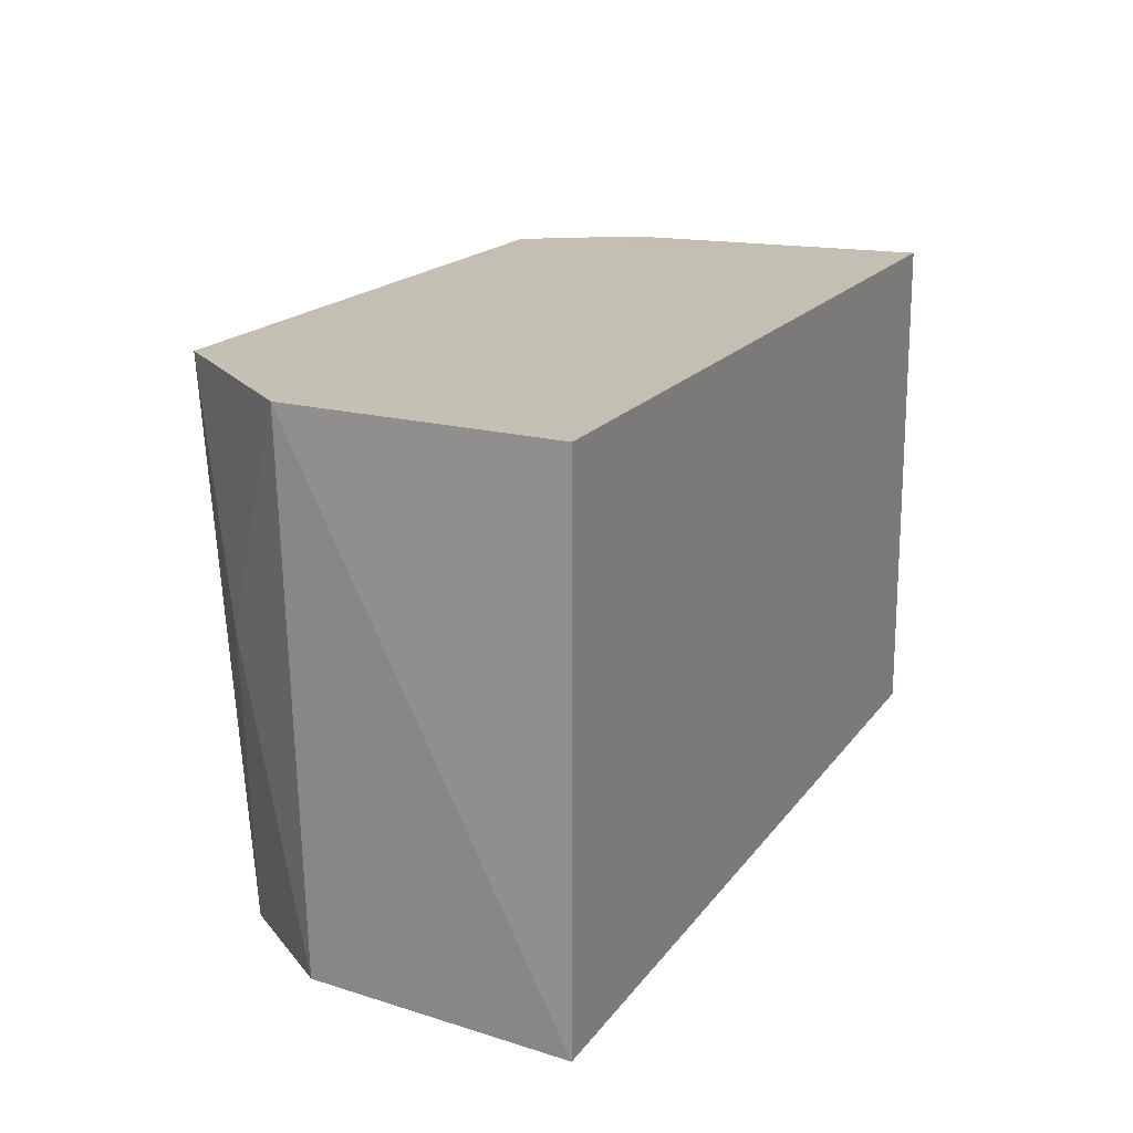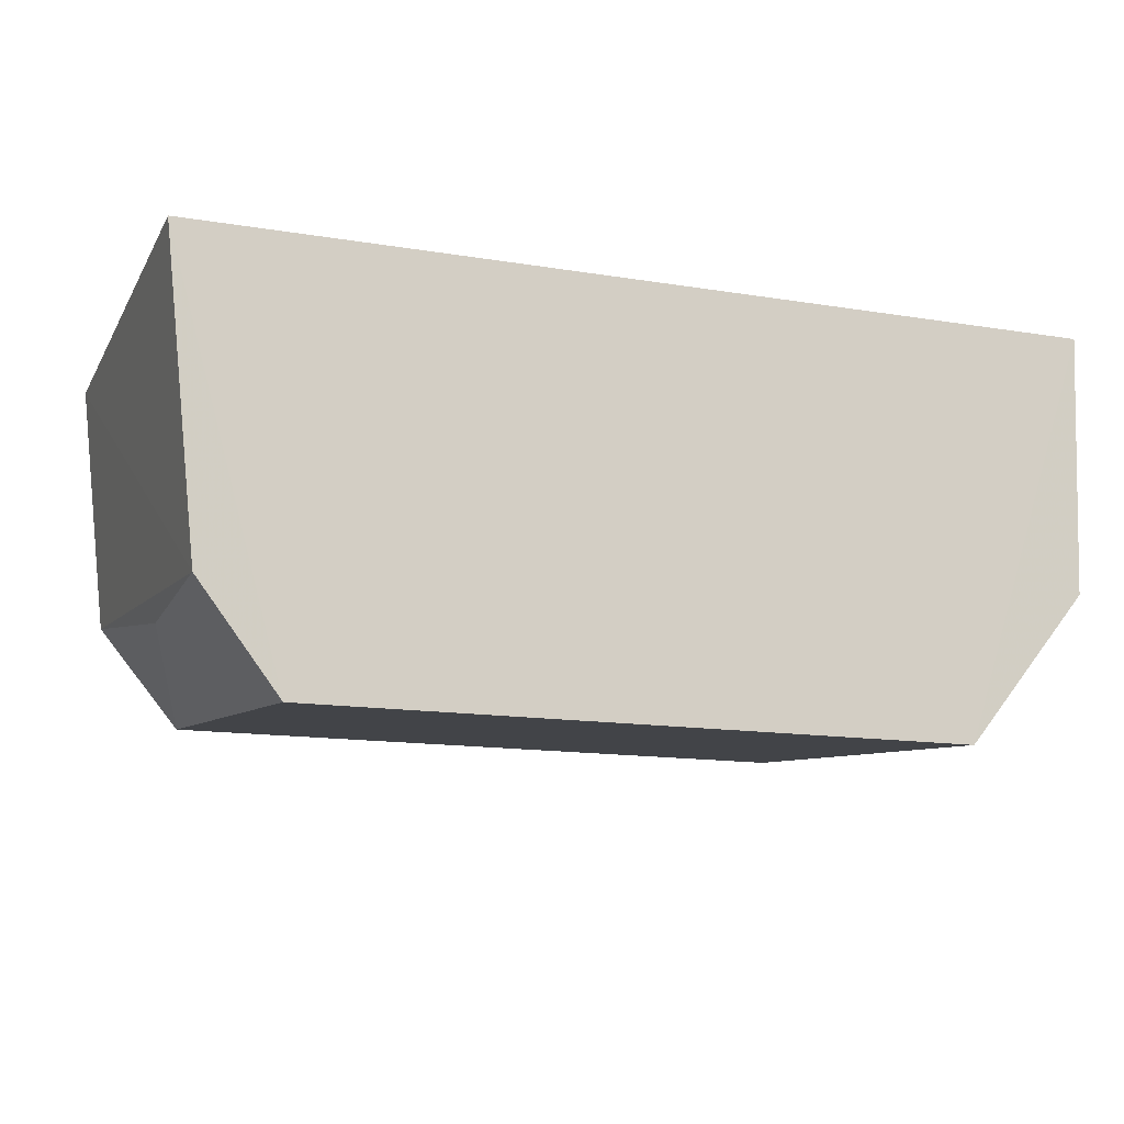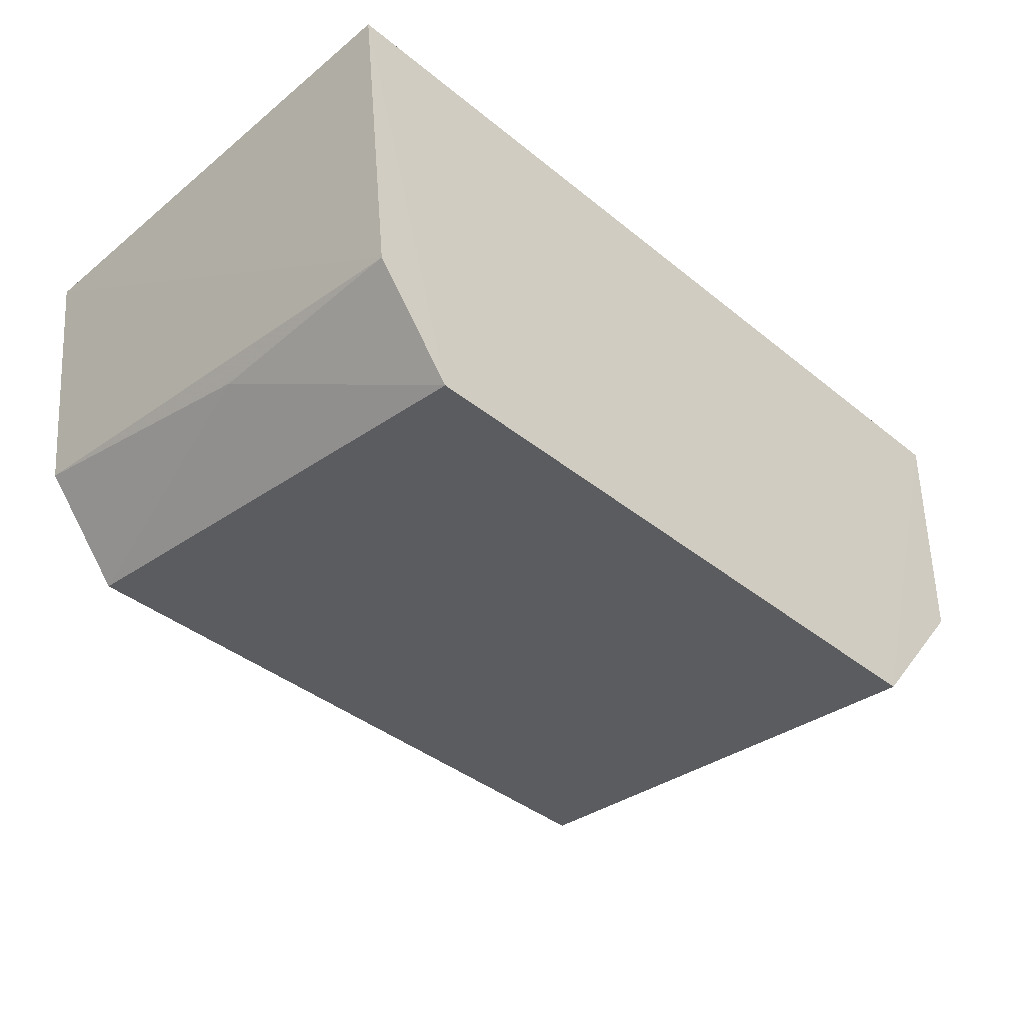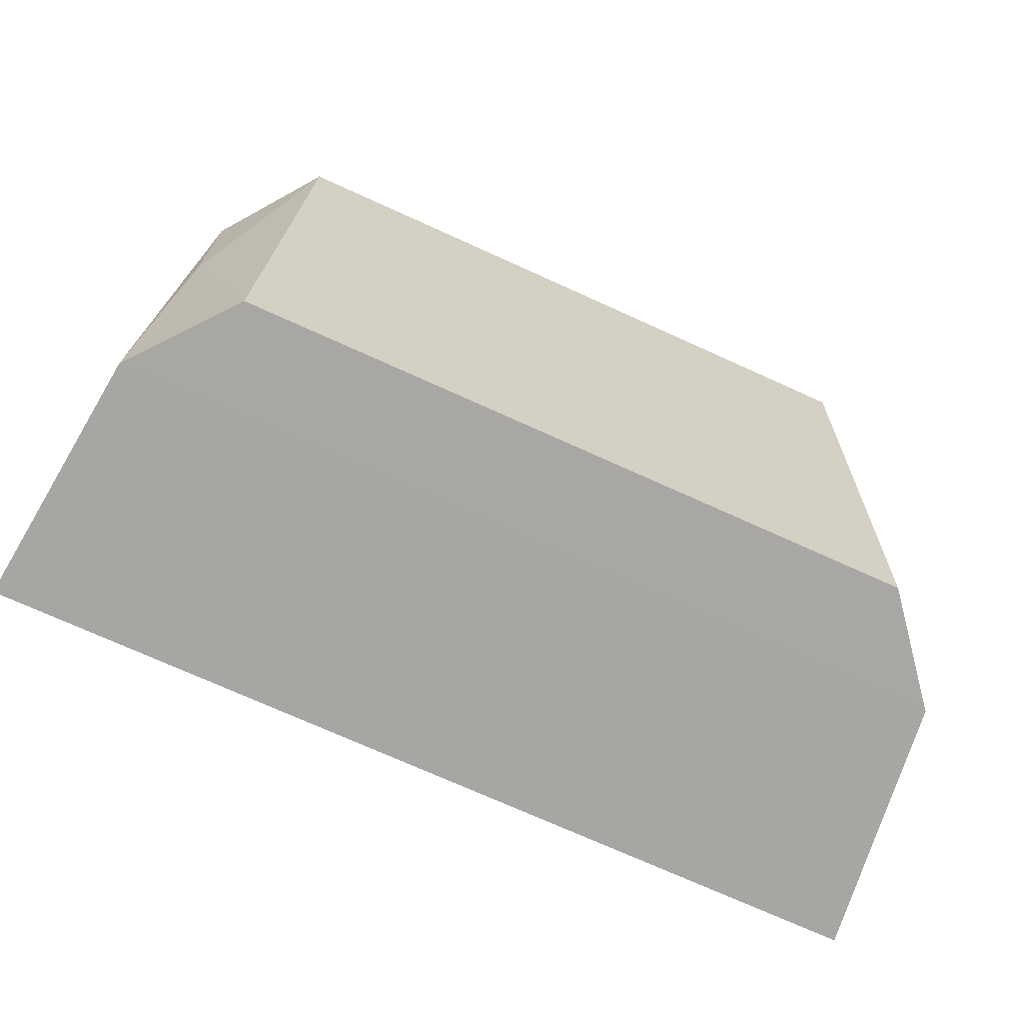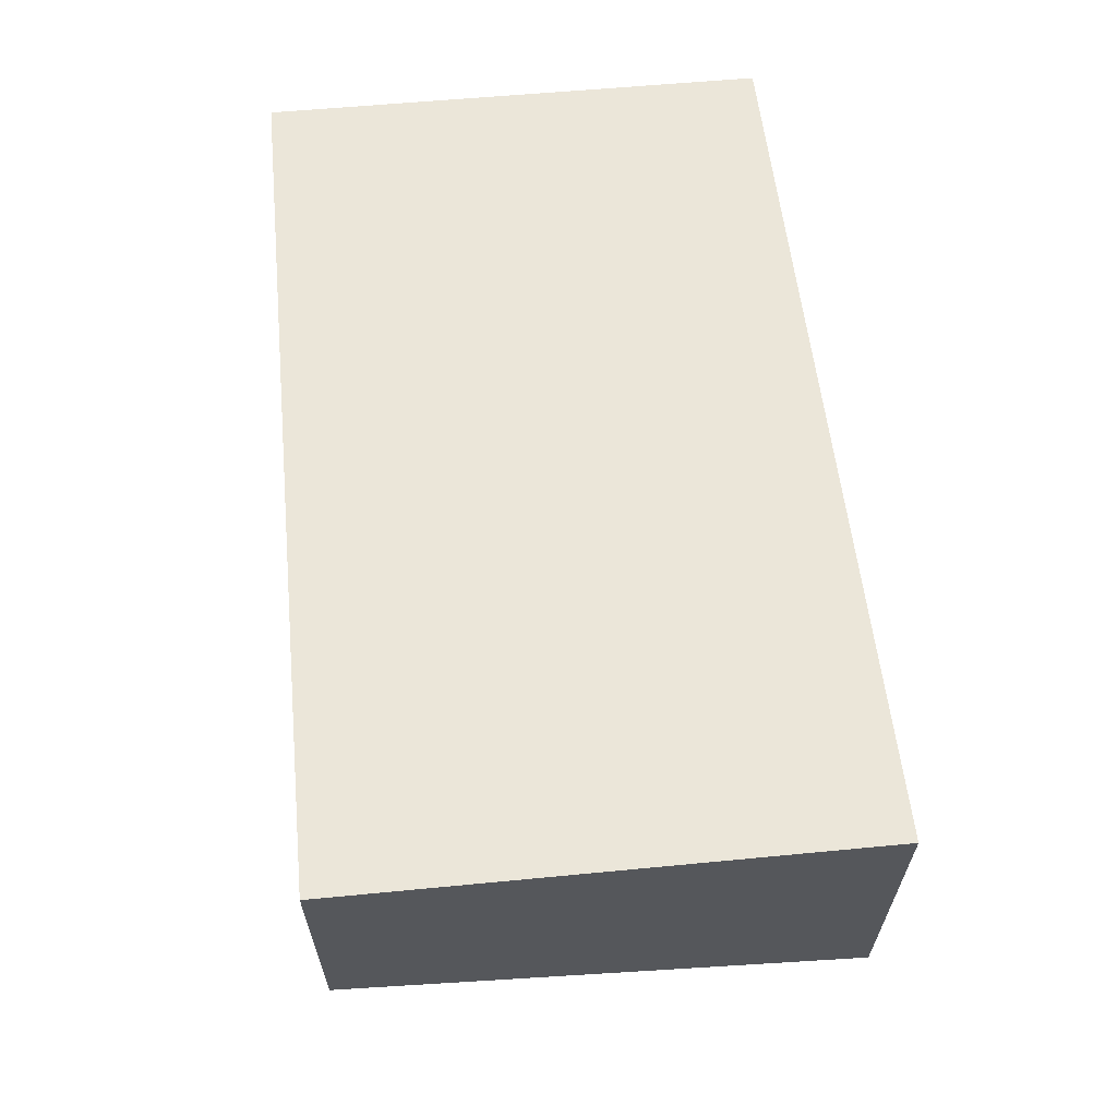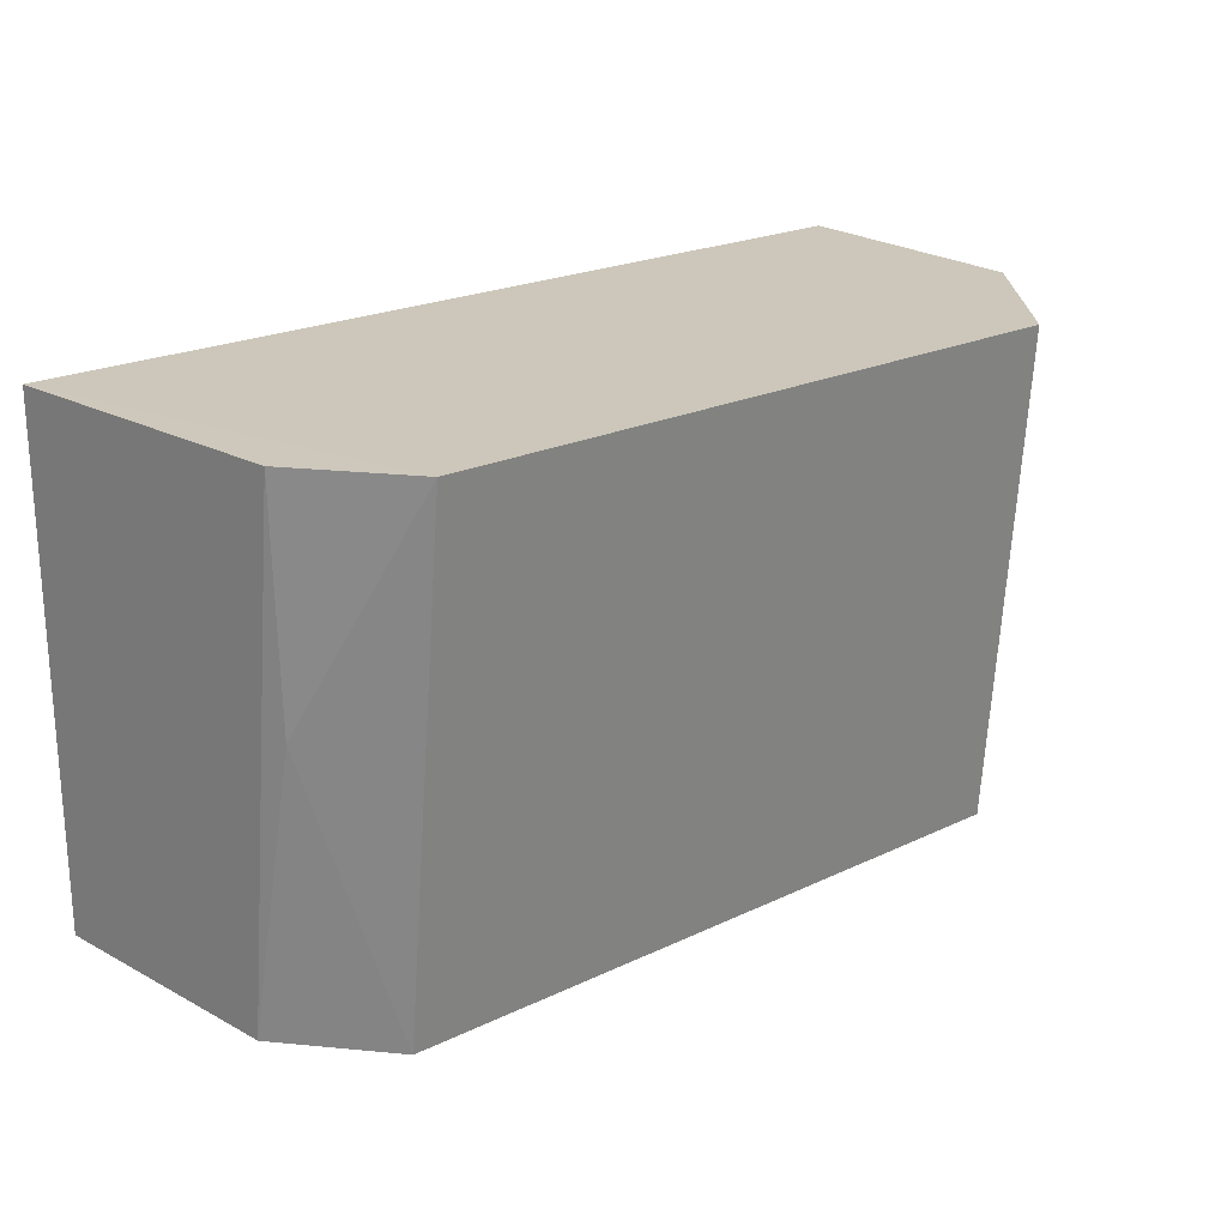
<metadata>
{"format":"obj","ext":"obj","renderer":"f3d","projection":"perspective","resolution":1024,"background":"white","views":[{"elev":17.6,"azim":114.3,"up":"+Z"},{"elev":-14.0,"azim":-20.0,"up":"+Y"},{"elev":-40.0,"azim":-44.9,"up":"+Y"},{"elev":-73.6,"azim":-24.3,"up":"+Z"},{"elev":56.0,"azim":-95.8,"up":"+Y"},{"elev":21.9,"azim":-39.9,"up":"+Z"}]}
</metadata>
<code>
v 0.08378 -0.2709 -0.09739
v 0.1126 -0.2284 -0.2343
v 0.1208 -0.1594 -0.09848
v -0.1208 -0.1594 -0.09848
v -0.09057 -0.2555 -0.2337
v 0.1208 -0.1594 -0.2348
v 0.1174 -0.2298 -0.09798
v 0.09057 -0.2555 -0.2337
v -0.09057 -0.2709 -0.09739
v -0.1208 -0.1594 -0.2348
v 0.09836 -0.2537 -0.1578
v -0.1118 -0.2429 -0.09783
v -0.1129 -0.2282 -0.2342
v -0.1098 -0.2419 -0.1584
f 1 3 4
f 6 4 3
f 7 3 1
f 7 6 3
f 7 2 6
f 8 5 2
f 8 1 5
f 9 5 1
f 9 1 4
f 10 4 6
f 10 6 2
f 11 7 1
f 11 1 8
f 11 8 2
f 11 2 7
f 12 9 4
f 12 4 10
f 13 10 2
f 13 2 5
f 13 12 10
f 14 13 5
f 14 5 9
f 14 9 12
f 14 12 13

</code>
